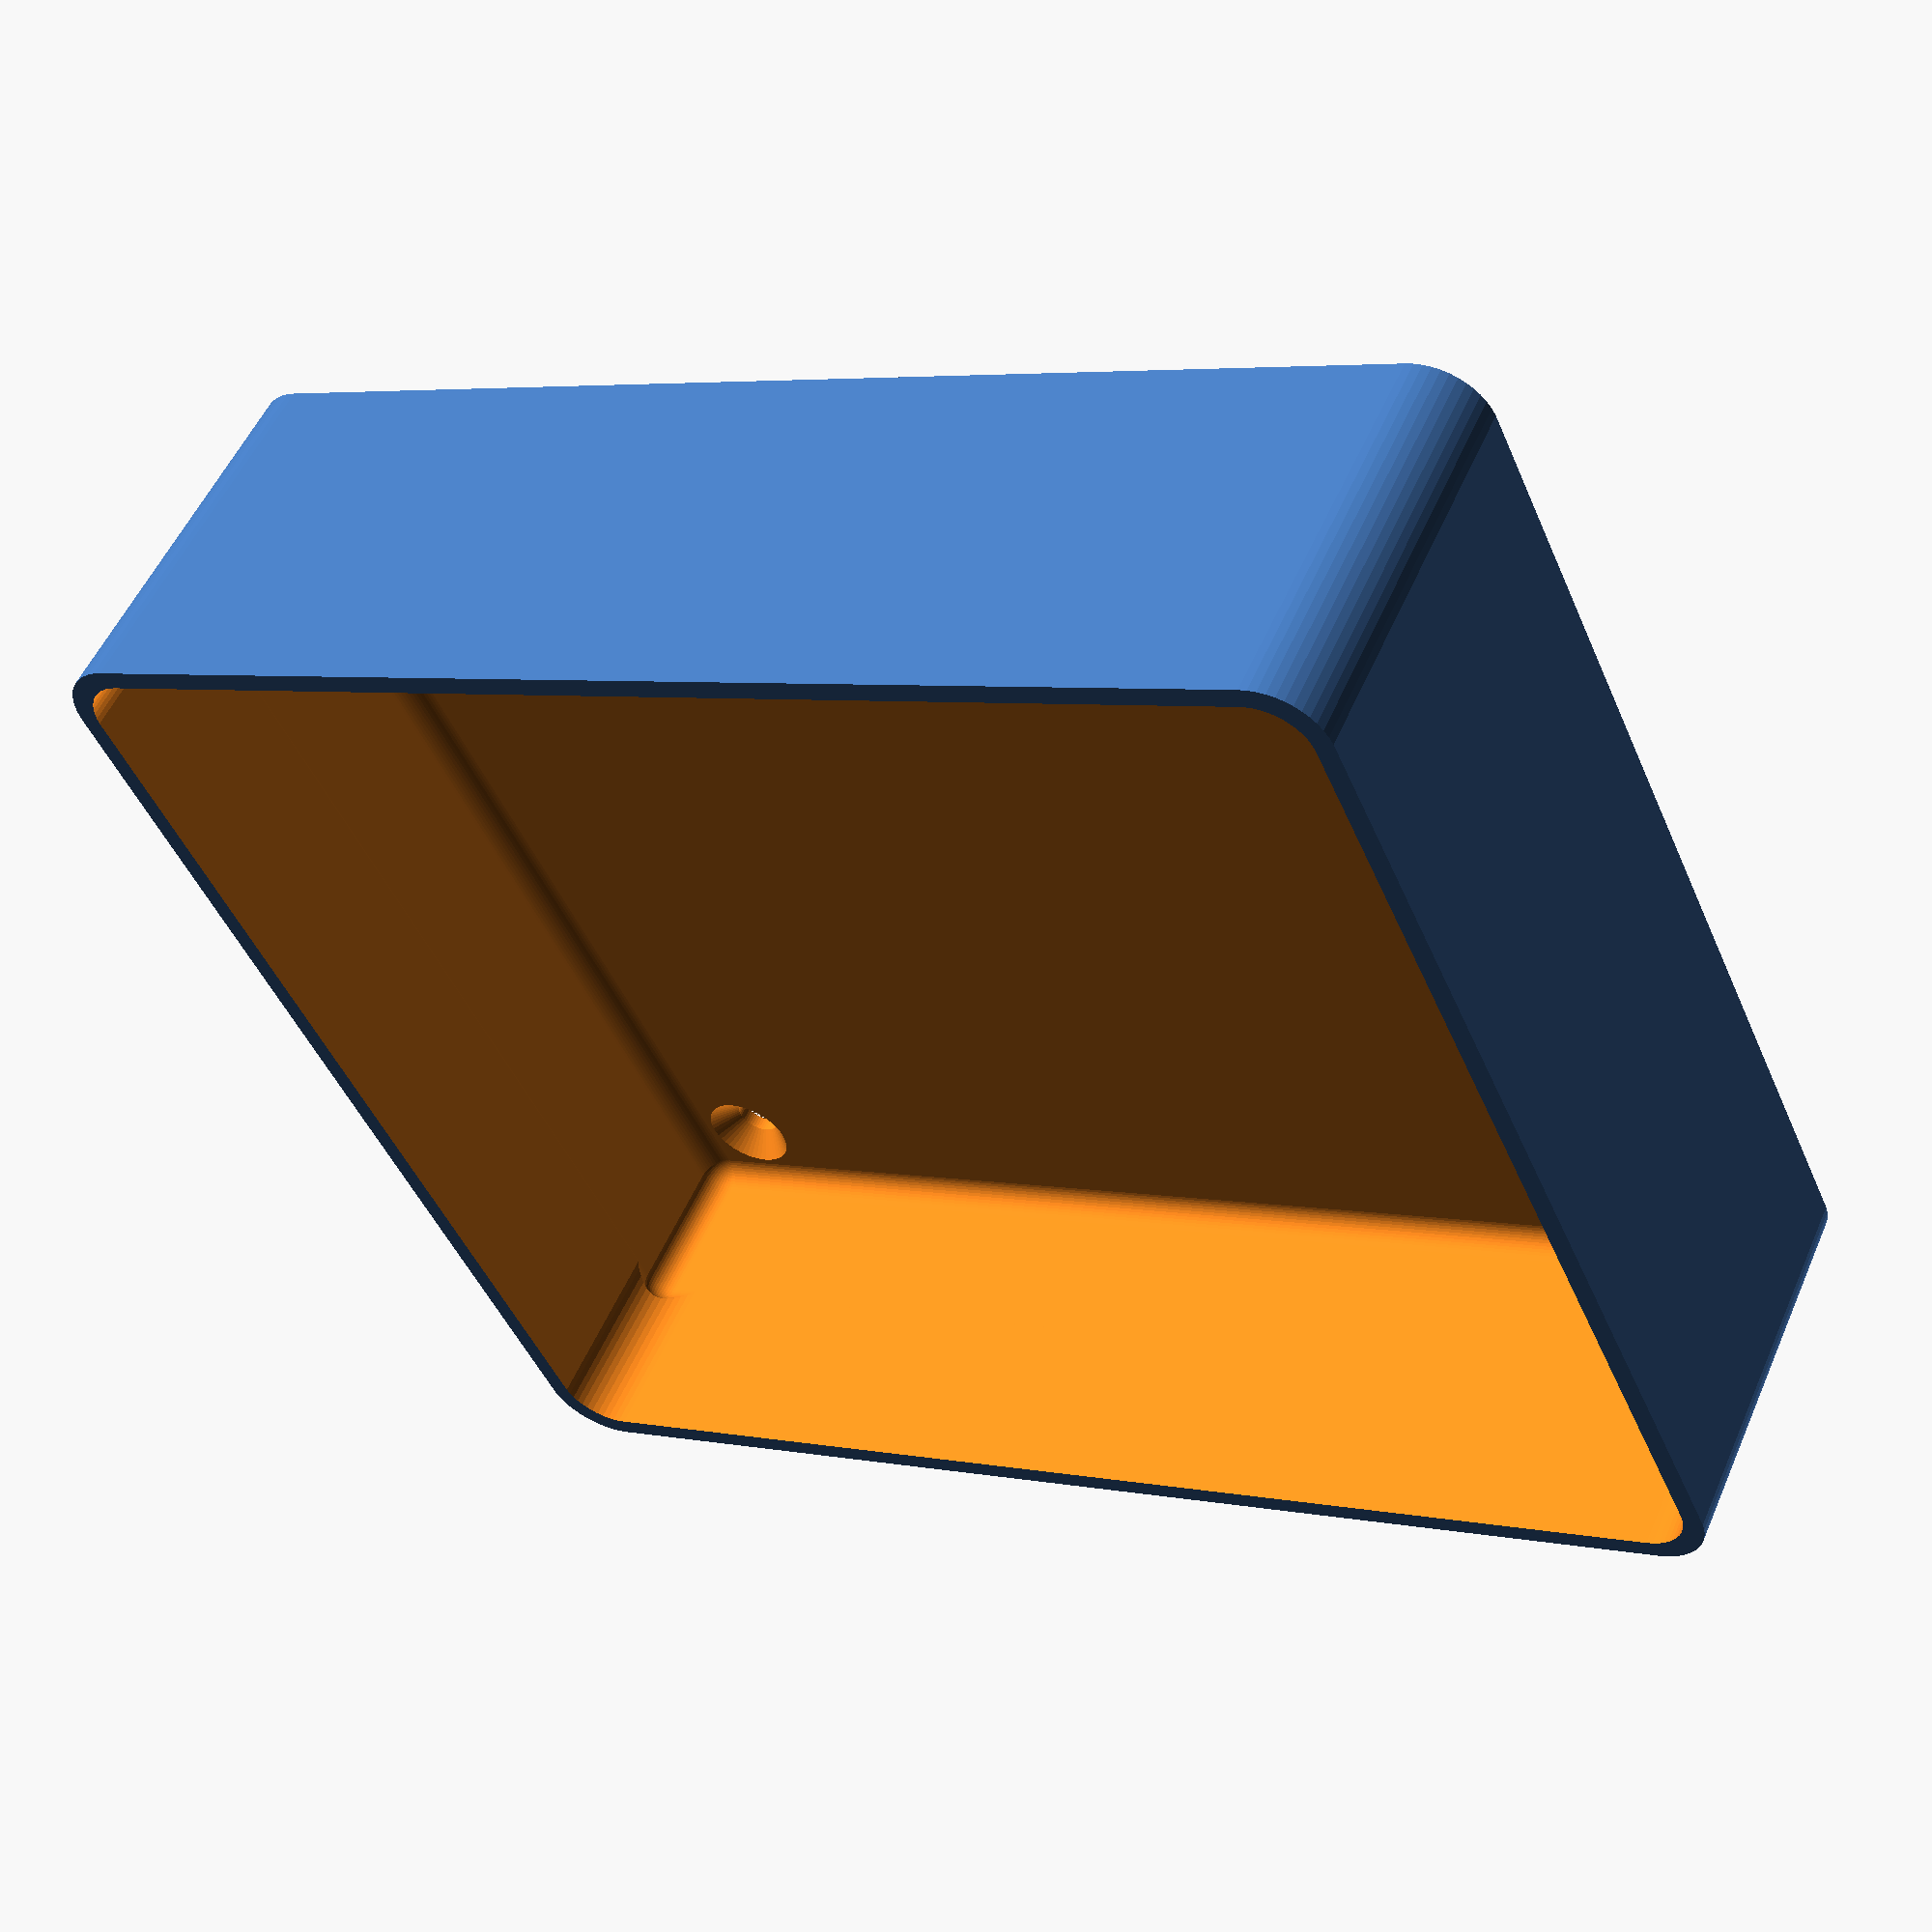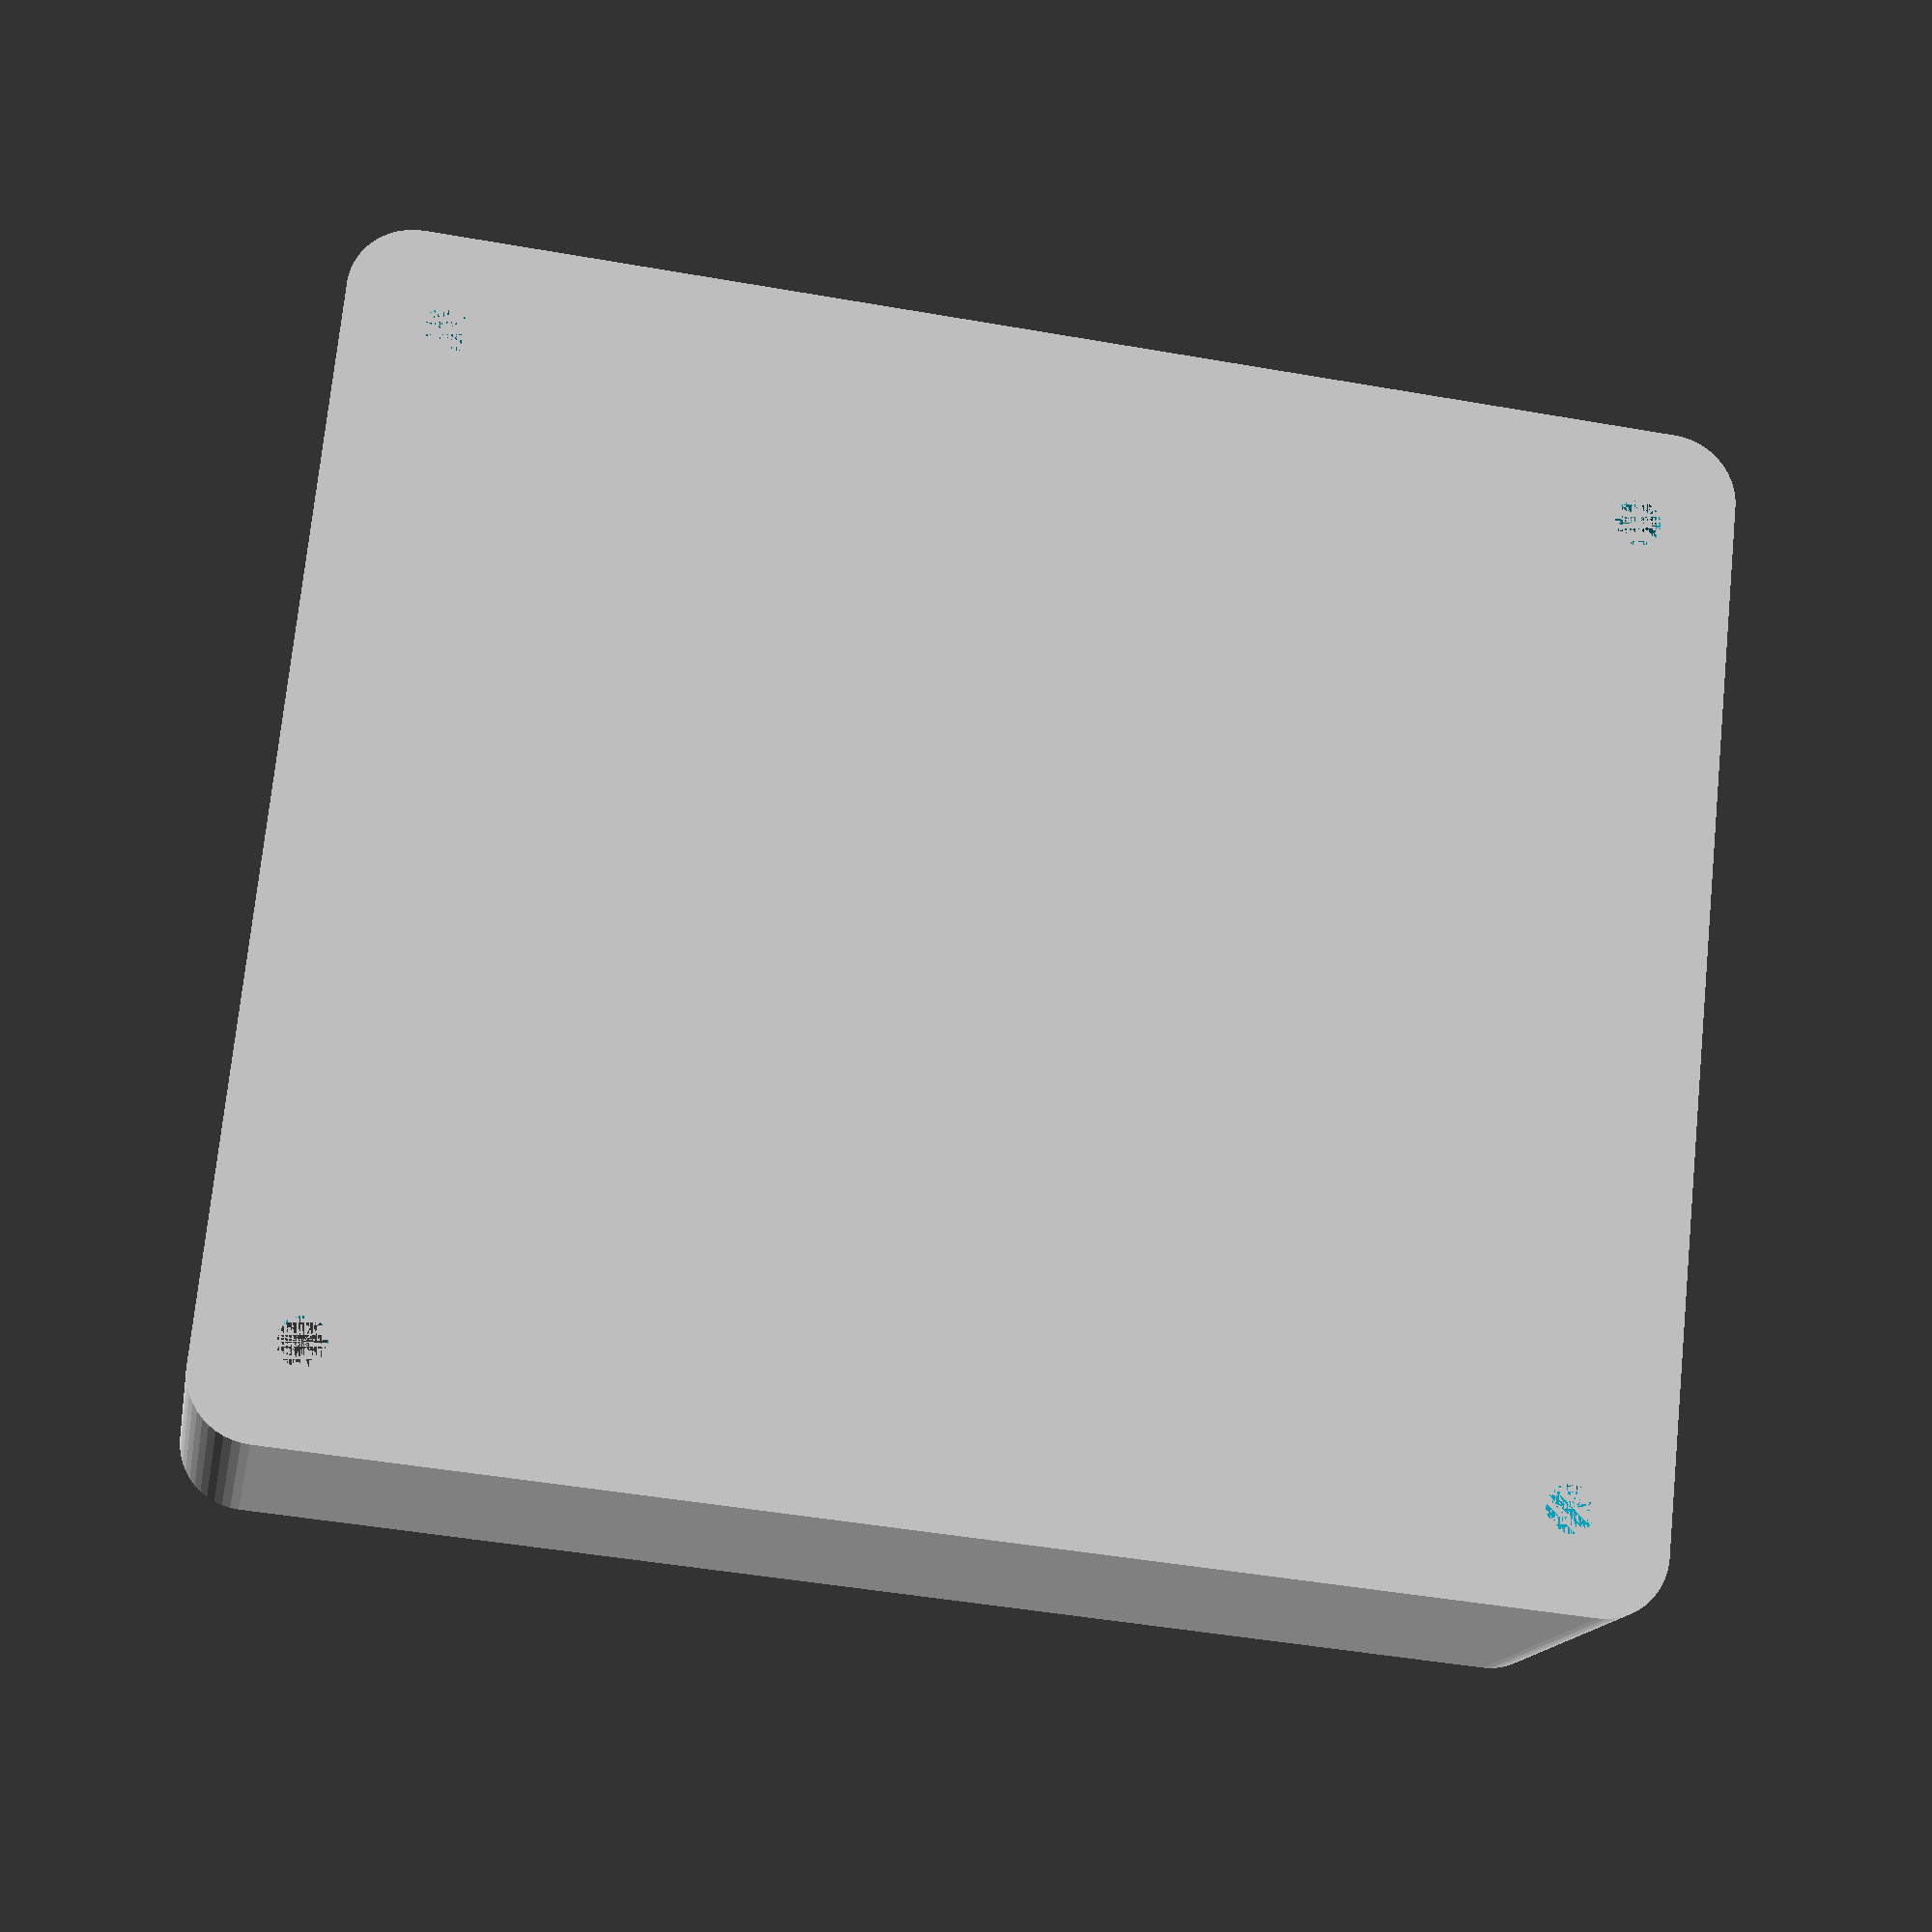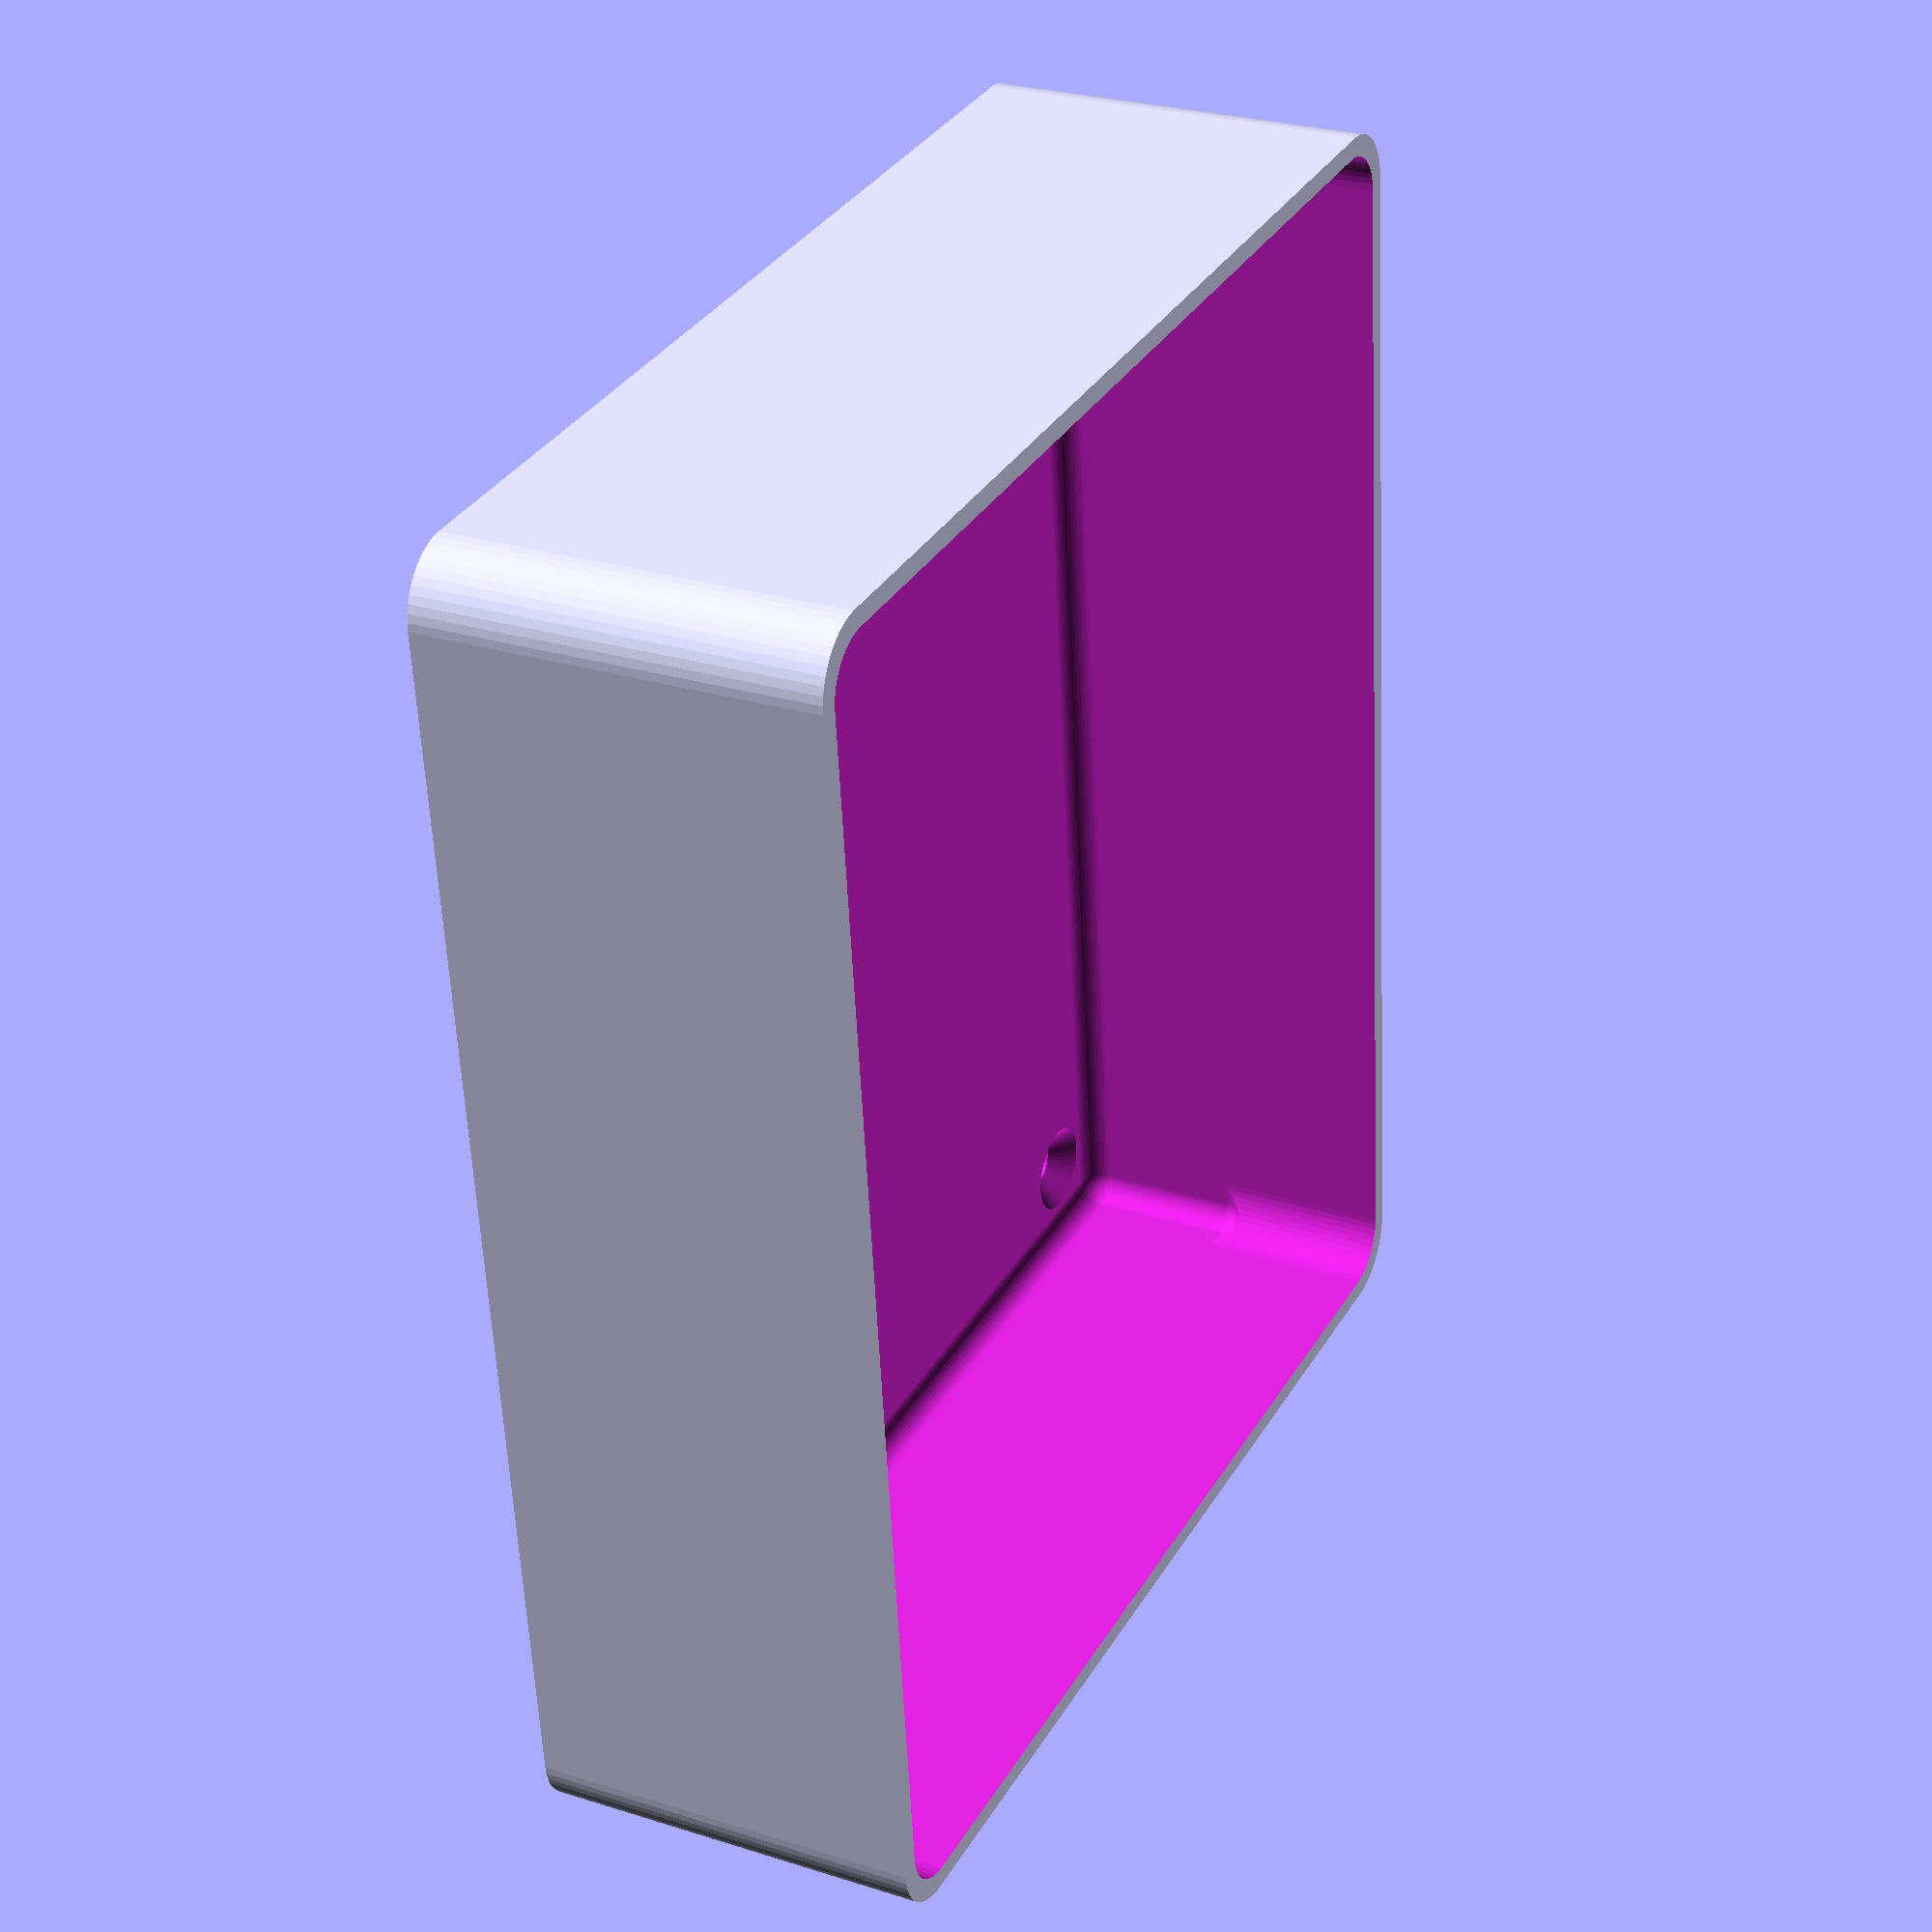
<openscad>
$fn = 50;


difference() {
	difference() {
		union() {
			hull() {
				translate(v = [-40.0000000000, 47.5000000000, 0]) {
					cylinder(h = 30, r = 5);
				}
				translate(v = [40.0000000000, 47.5000000000, 0]) {
					cylinder(h = 30, r = 5);
				}
				translate(v = [-40.0000000000, -47.5000000000, 0]) {
					cylinder(h = 30, r = 5);
				}
				translate(v = [40.0000000000, -47.5000000000, 0]) {
					cylinder(h = 30, r = 5);
				}
			}
		}
		union() {
			translate(v = [-37.5000000000, -45.0000000000, 3]) {
				rotate(a = [0, 0, 0]) {
					difference() {
						union() {
							translate(v = [0, 0, -3.0000000000]) {
								cylinder(h = 3, r = 1.5000000000);
							}
							translate(v = [0, 0, -1.9000000000]) {
								cylinder(h = 1.9000000000, r1 = 1.8000000000, r2 = 3.6000000000);
							}
							cylinder(h = 250, r = 3.6000000000);
							translate(v = [0, 0, -3.0000000000]) {
								cylinder(h = 3, r = 1.8000000000);
							}
							translate(v = [0, 0, -3.0000000000]) {
								cylinder(h = 3, r = 1.5000000000);
							}
						}
						union();
					}
				}
			}
			translate(v = [37.5000000000, -45.0000000000, 3]) {
				rotate(a = [0, 0, 0]) {
					difference() {
						union() {
							translate(v = [0, 0, -3.0000000000]) {
								cylinder(h = 3, r = 1.5000000000);
							}
							translate(v = [0, 0, -1.9000000000]) {
								cylinder(h = 1.9000000000, r1 = 1.8000000000, r2 = 3.6000000000);
							}
							cylinder(h = 250, r = 3.6000000000);
							translate(v = [0, 0, -3.0000000000]) {
								cylinder(h = 3, r = 1.8000000000);
							}
							translate(v = [0, 0, -3.0000000000]) {
								cylinder(h = 3, r = 1.5000000000);
							}
						}
						union();
					}
				}
			}
			translate(v = [-37.5000000000, 45.0000000000, 3]) {
				rotate(a = [0, 0, 0]) {
					difference() {
						union() {
							translate(v = [0, 0, -3.0000000000]) {
								cylinder(h = 3, r = 1.5000000000);
							}
							translate(v = [0, 0, -1.9000000000]) {
								cylinder(h = 1.9000000000, r1 = 1.8000000000, r2 = 3.6000000000);
							}
							cylinder(h = 250, r = 3.6000000000);
							translate(v = [0, 0, -3.0000000000]) {
								cylinder(h = 3, r = 1.8000000000);
							}
							translate(v = [0, 0, -3.0000000000]) {
								cylinder(h = 3, r = 1.5000000000);
							}
						}
						union();
					}
				}
			}
			translate(v = [37.5000000000, 45.0000000000, 3]) {
				rotate(a = [0, 0, 0]) {
					difference() {
						union() {
							translate(v = [0, 0, -3.0000000000]) {
								cylinder(h = 3, r = 1.5000000000);
							}
							translate(v = [0, 0, -1.9000000000]) {
								cylinder(h = 1.9000000000, r1 = 1.8000000000, r2 = 3.6000000000);
							}
							cylinder(h = 250, r = 3.6000000000);
							translate(v = [0, 0, -3.0000000000]) {
								cylinder(h = 3, r = 1.8000000000);
							}
							translate(v = [0, 0, -3.0000000000]) {
								cylinder(h = 3, r = 1.5000000000);
							}
						}
						union();
					}
				}
			}
			translate(v = [0, 0, 2.9925000000]) {
				hull() {
					union() {
						translate(v = [-39.5000000000, 47.0000000000, 4]) {
							cylinder(h = 67, r = 4);
						}
						translate(v = [-39.5000000000, 47.0000000000, 4]) {
							sphere(r = 4);
						}
						translate(v = [-39.5000000000, 47.0000000000, 71]) {
							sphere(r = 4);
						}
					}
					union() {
						translate(v = [39.5000000000, 47.0000000000, 4]) {
							cylinder(h = 67, r = 4);
						}
						translate(v = [39.5000000000, 47.0000000000, 4]) {
							sphere(r = 4);
						}
						translate(v = [39.5000000000, 47.0000000000, 71]) {
							sphere(r = 4);
						}
					}
					union() {
						translate(v = [-39.5000000000, -47.0000000000, 4]) {
							cylinder(h = 67, r = 4);
						}
						translate(v = [-39.5000000000, -47.0000000000, 4]) {
							sphere(r = 4);
						}
						translate(v = [-39.5000000000, -47.0000000000, 71]) {
							sphere(r = 4);
						}
					}
					union() {
						translate(v = [39.5000000000, -47.0000000000, 4]) {
							cylinder(h = 67, r = 4);
						}
						translate(v = [39.5000000000, -47.0000000000, 4]) {
							sphere(r = 4);
						}
						translate(v = [39.5000000000, -47.0000000000, 71]) {
							sphere(r = 4);
						}
					}
				}
			}
		}
	}
	union() {
		translate(v = [0, 0, 2.9925000000]) {
			hull() {
				union() {
					translate(v = [-41.5000000000, 49.0000000000, 2]) {
						cylinder(h = 11, r = 2);
					}
					translate(v = [-41.5000000000, 49.0000000000, 2]) {
						sphere(r = 2);
					}
					translate(v = [-41.5000000000, 49.0000000000, 13]) {
						sphere(r = 2);
					}
				}
				union() {
					translate(v = [41.5000000000, 49.0000000000, 2]) {
						cylinder(h = 11, r = 2);
					}
					translate(v = [41.5000000000, 49.0000000000, 2]) {
						sphere(r = 2);
					}
					translate(v = [41.5000000000, 49.0000000000, 13]) {
						sphere(r = 2);
					}
				}
				union() {
					translate(v = [-41.5000000000, -49.0000000000, 2]) {
						cylinder(h = 11, r = 2);
					}
					translate(v = [-41.5000000000, -49.0000000000, 2]) {
						sphere(r = 2);
					}
					translate(v = [-41.5000000000, -49.0000000000, 13]) {
						sphere(r = 2);
					}
				}
				union() {
					translate(v = [41.5000000000, -49.0000000000, 2]) {
						cylinder(h = 11, r = 2);
					}
					translate(v = [41.5000000000, -49.0000000000, 2]) {
						sphere(r = 2);
					}
					translate(v = [41.5000000000, -49.0000000000, 13]) {
						sphere(r = 2);
					}
				}
			}
		}
	}
}
</openscad>
<views>
elev=306.4 azim=65.6 roll=23.2 proj=p view=wireframe
elev=14.9 azim=264.1 roll=170.3 proj=p view=wireframe
elev=153.6 azim=354.0 roll=243.5 proj=p view=wireframe
</views>
